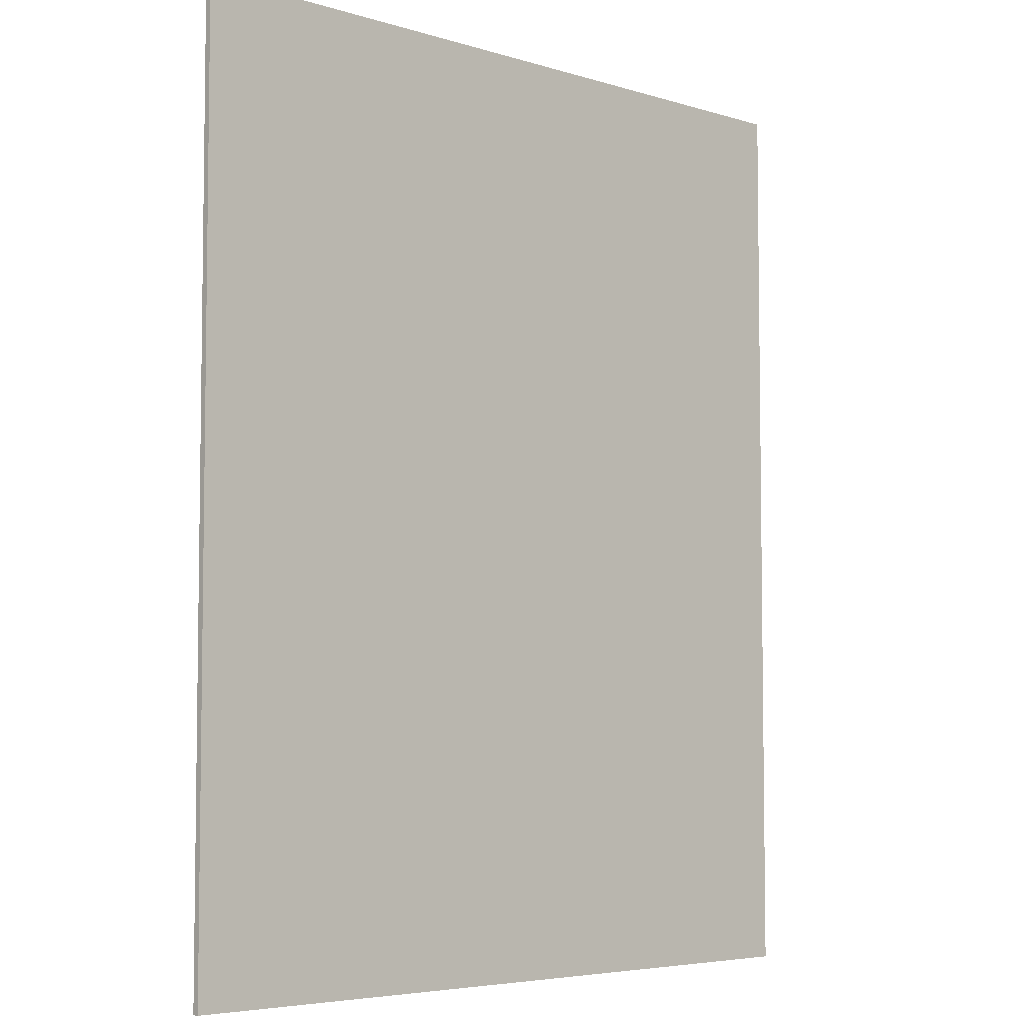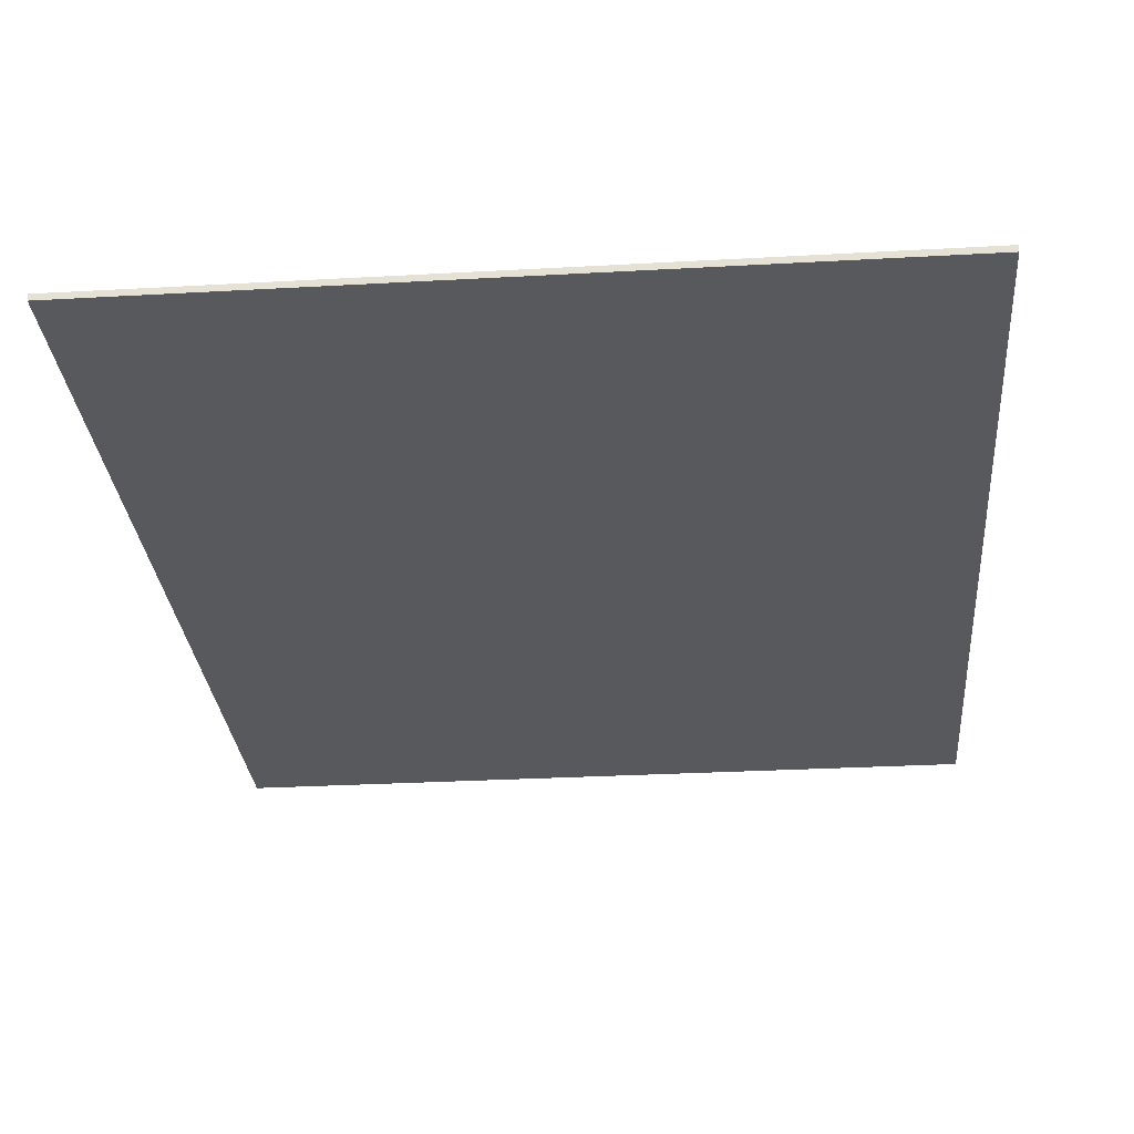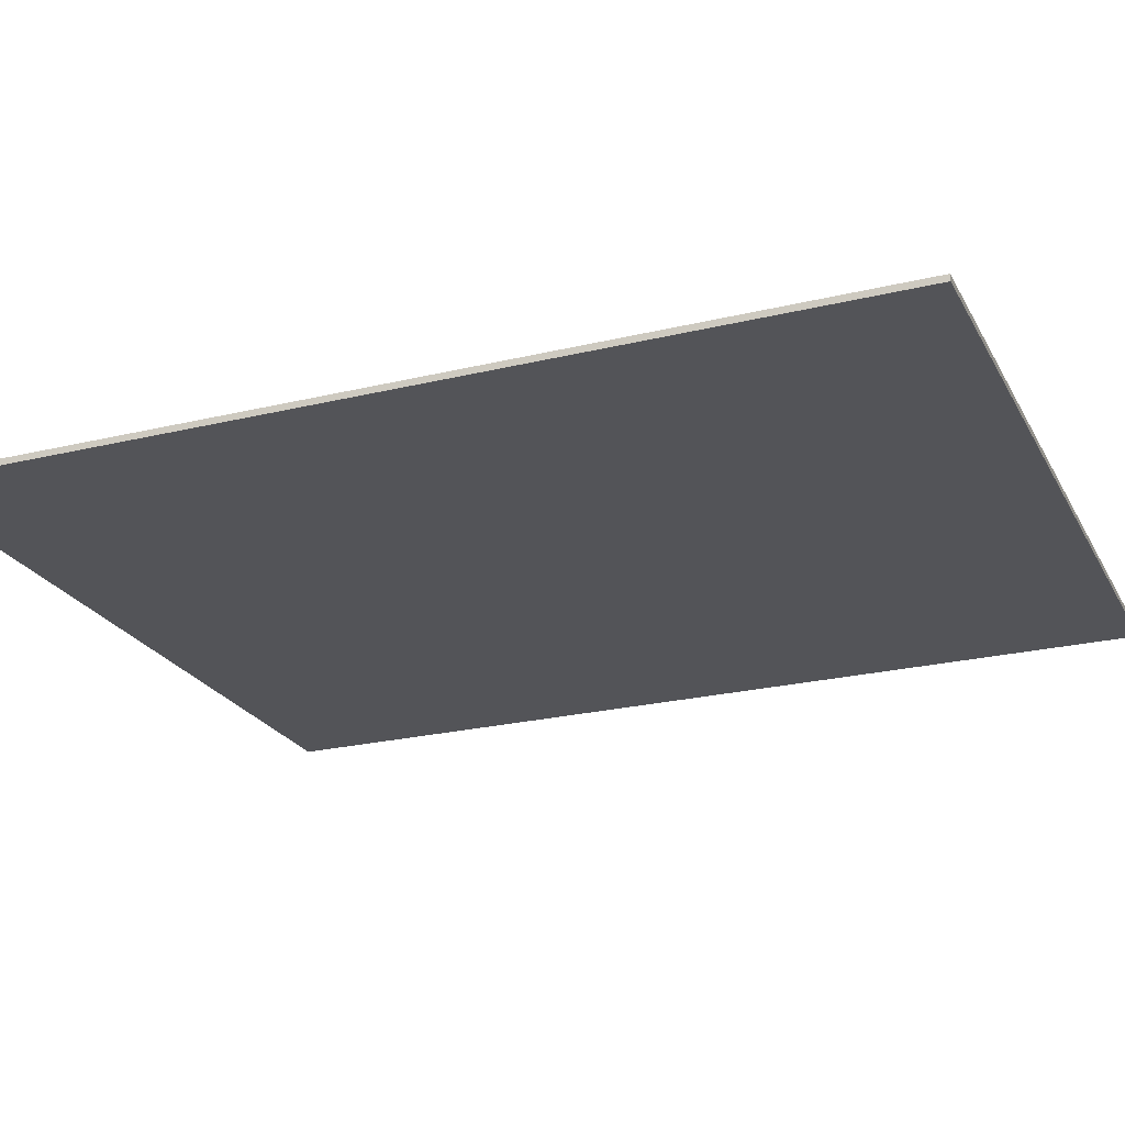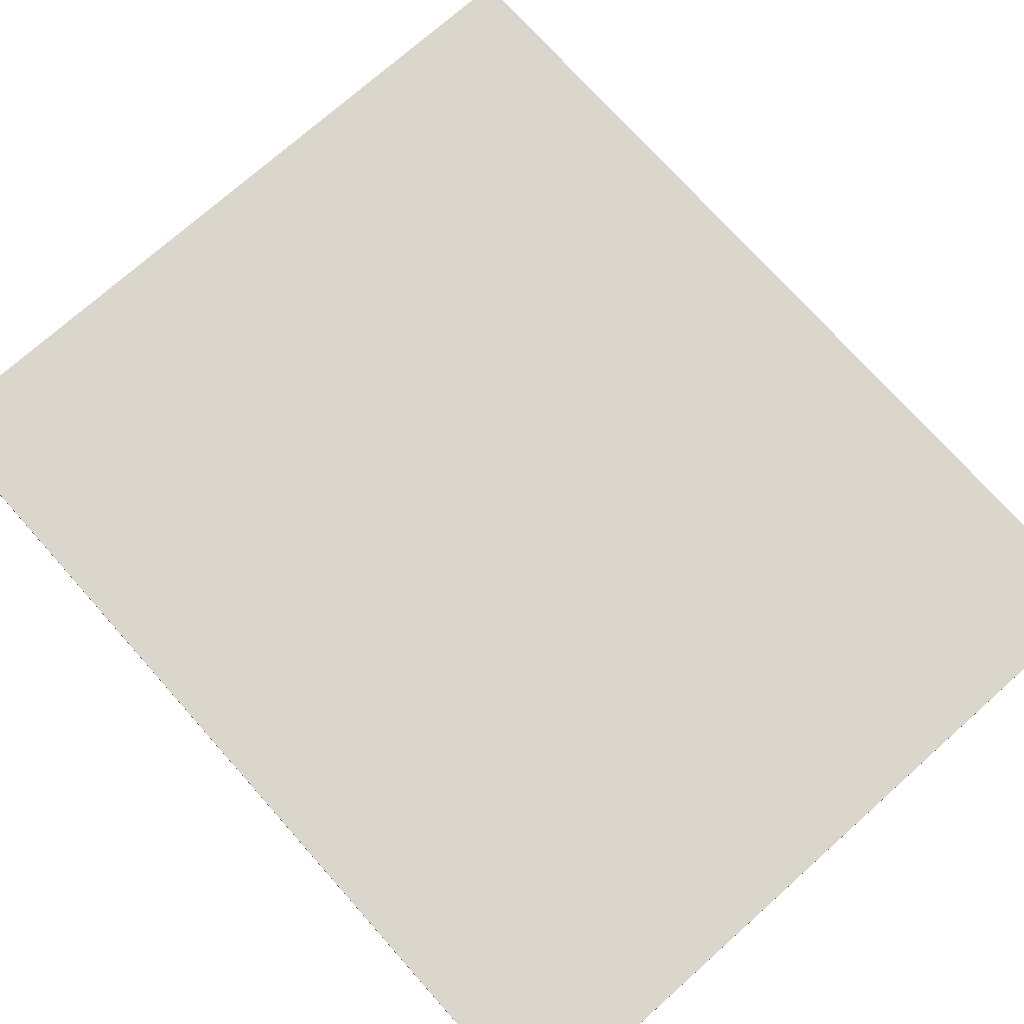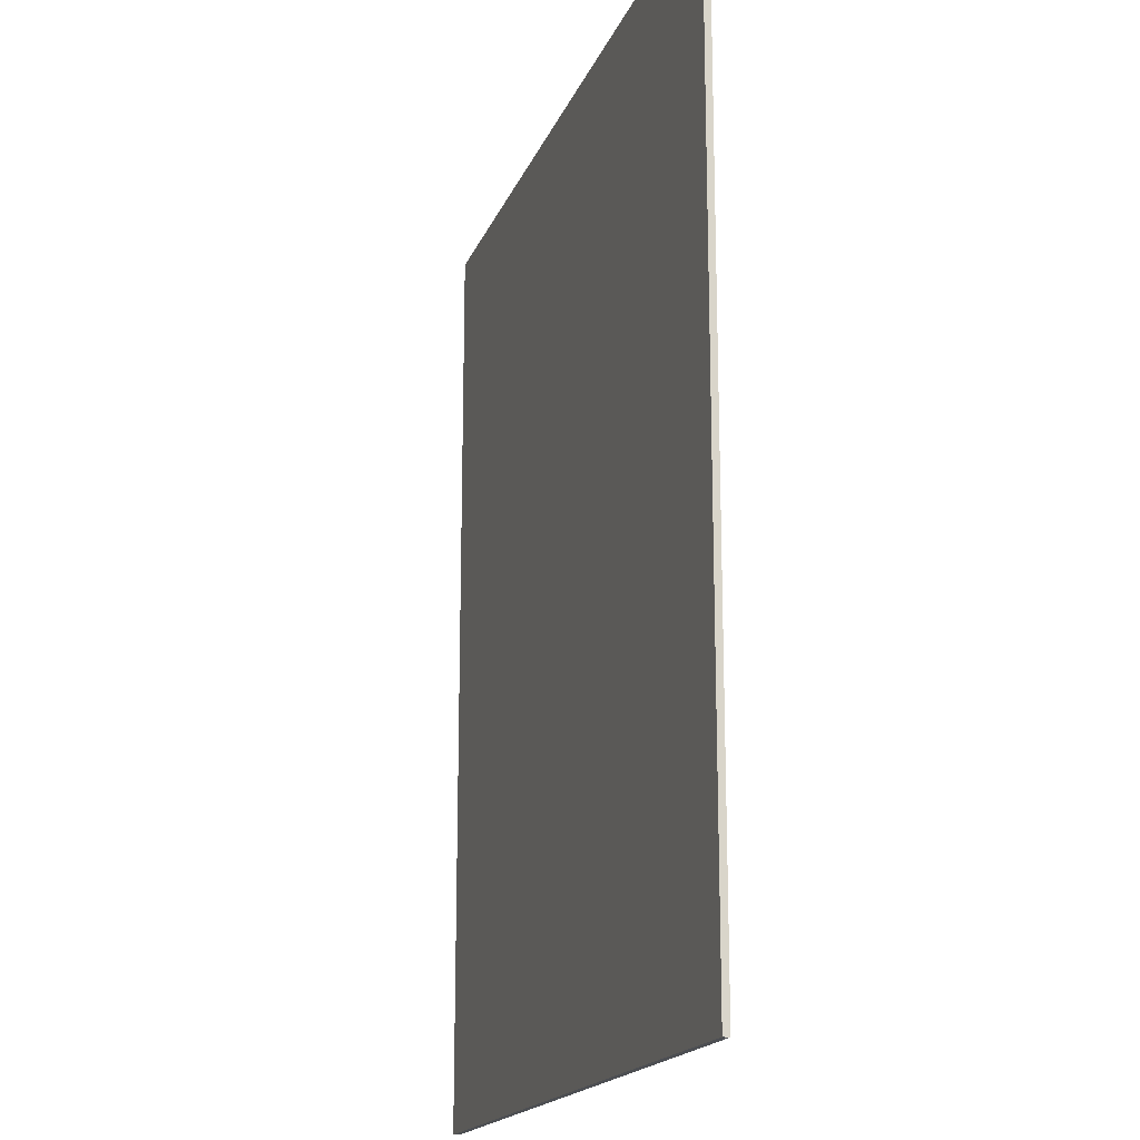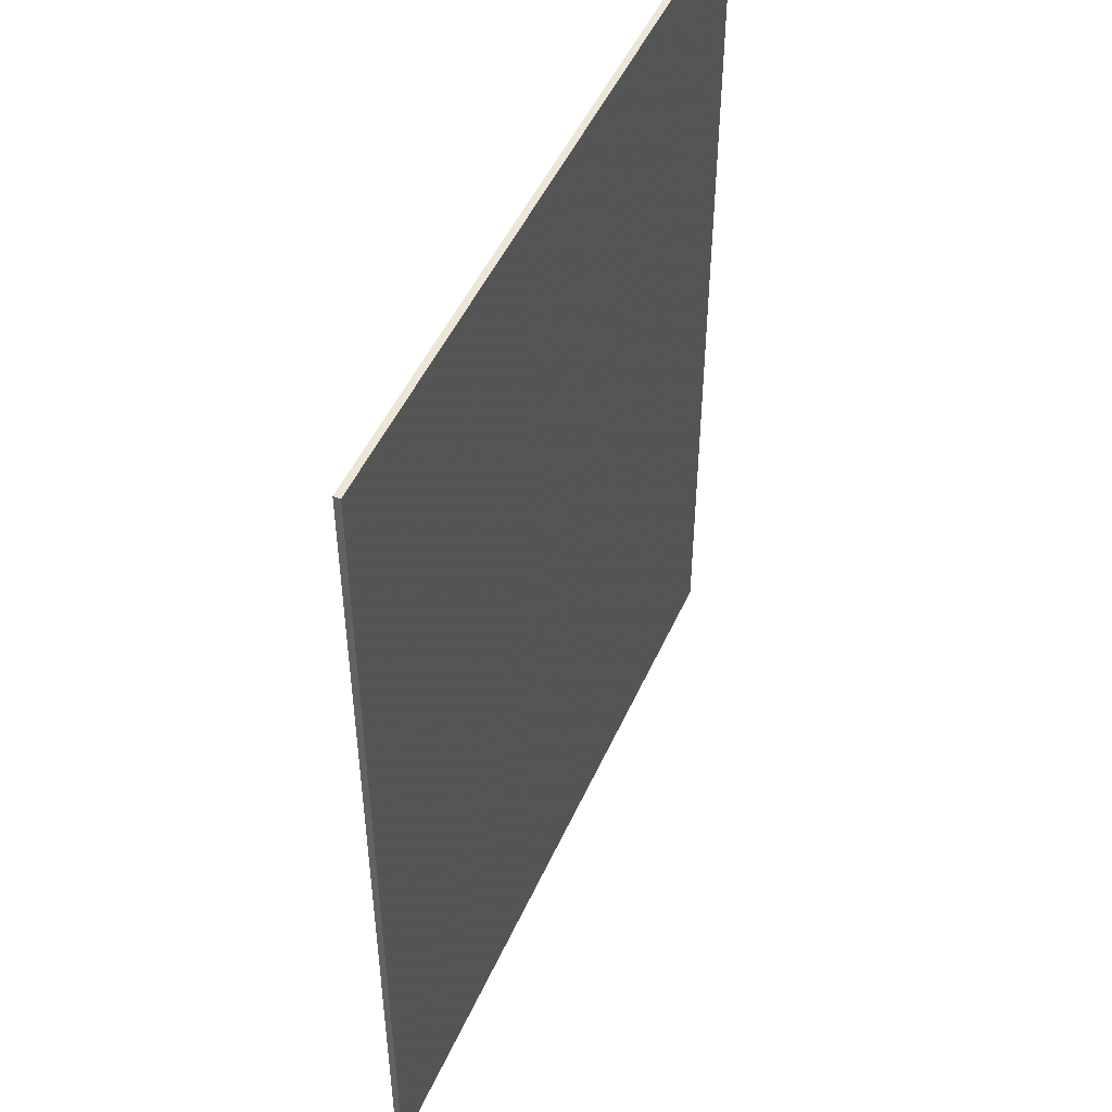
<metadata>
{"format":"obj","ext":"obj","renderer":"f3d","projection":"perspective","resolution":1024,"background":"white","views":[{"elev":-5.3,"azim":136.4,"up":"+Y"},{"elev":-29.0,"azim":-175.2,"up":"+Z"},{"elev":-23.5,"azim":-67.8,"up":"+Z"},{"elev":73.7,"azim":-41.7,"up":"+Z"},{"elev":-17.7,"azim":73.0,"up":"+Y"},{"elev":49.1,"azim":113.5,"up":"+Y"}]}
</metadata>
<code>
o Bake.001
v 0.0586 0.05958 0.000453
v 0.0586 -0.05777 0.000453
v -0.0575 0.05958 0.000453
v -0.0575 -0.05777 0.000453
v 0.06523 0.06621 -0.000644
v 0.06523 -0.09176 -0.000644
v -0.06413 0.06621 -0.000644
v -0.06413 -0.09176 -0.000644
v 0.06523 0.06621 0.000453
v 0.06523 -0.09176 0.000453
v -0.06413 0.06621 0.000453
v -0.06413 -0.09176 0.000453
f 7 5 6 8
f 2 1 3 4
f 12 11 7 8
f 2 10 9 1
f 6 5 9 10
f 3 1 9 11
f 4 3 11 12
f 9 5 7 11
f 6 10 12 8
f 2 4 12 10

</code>
